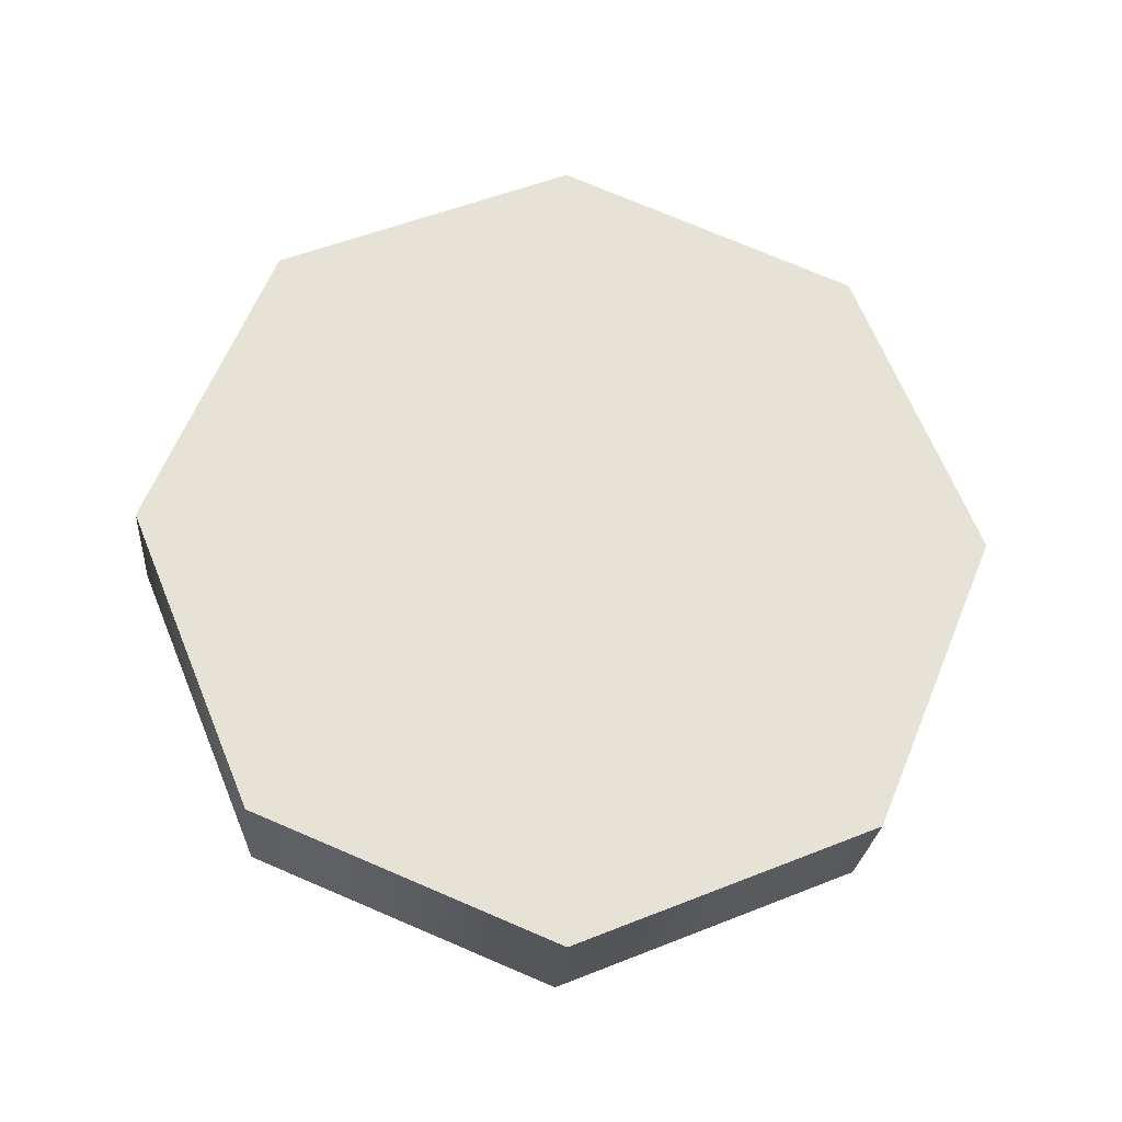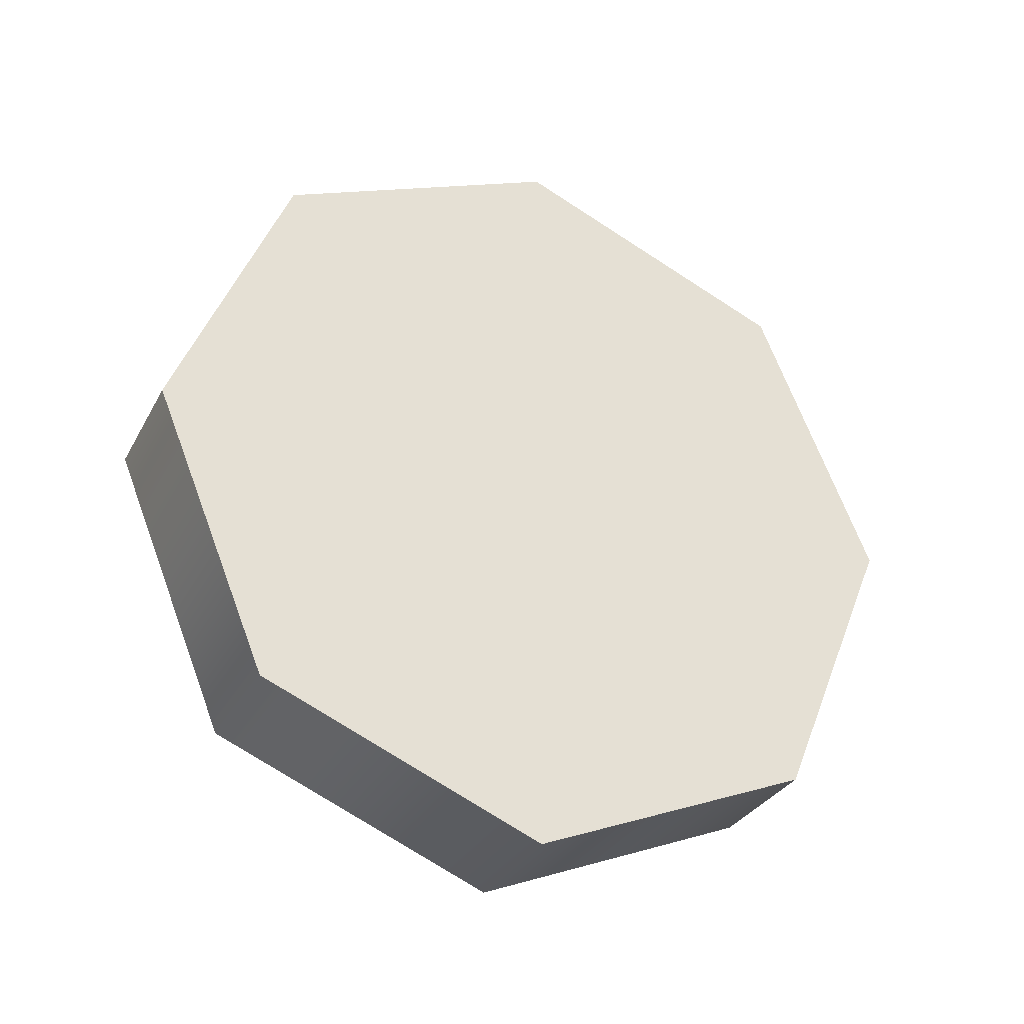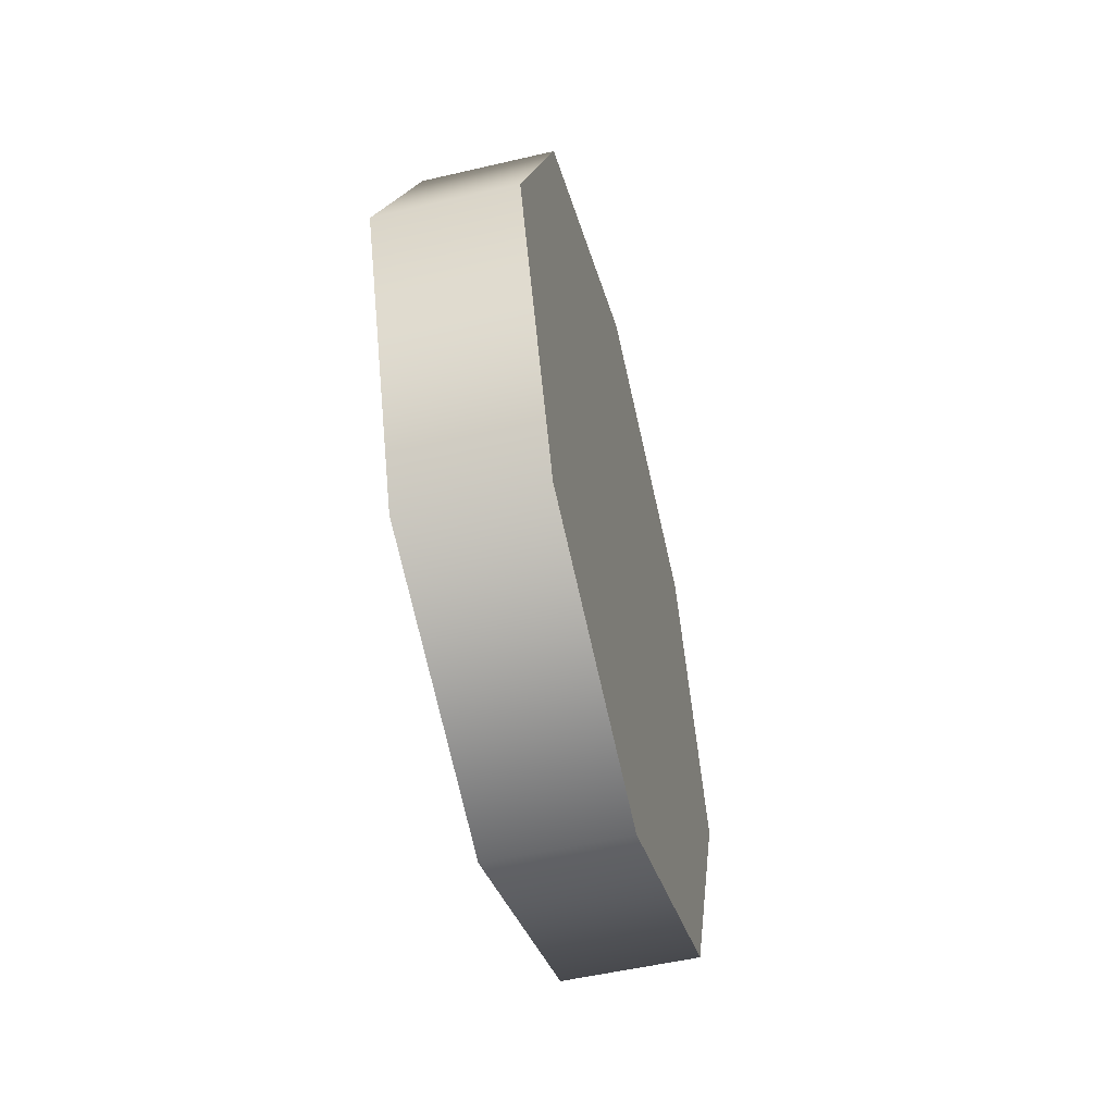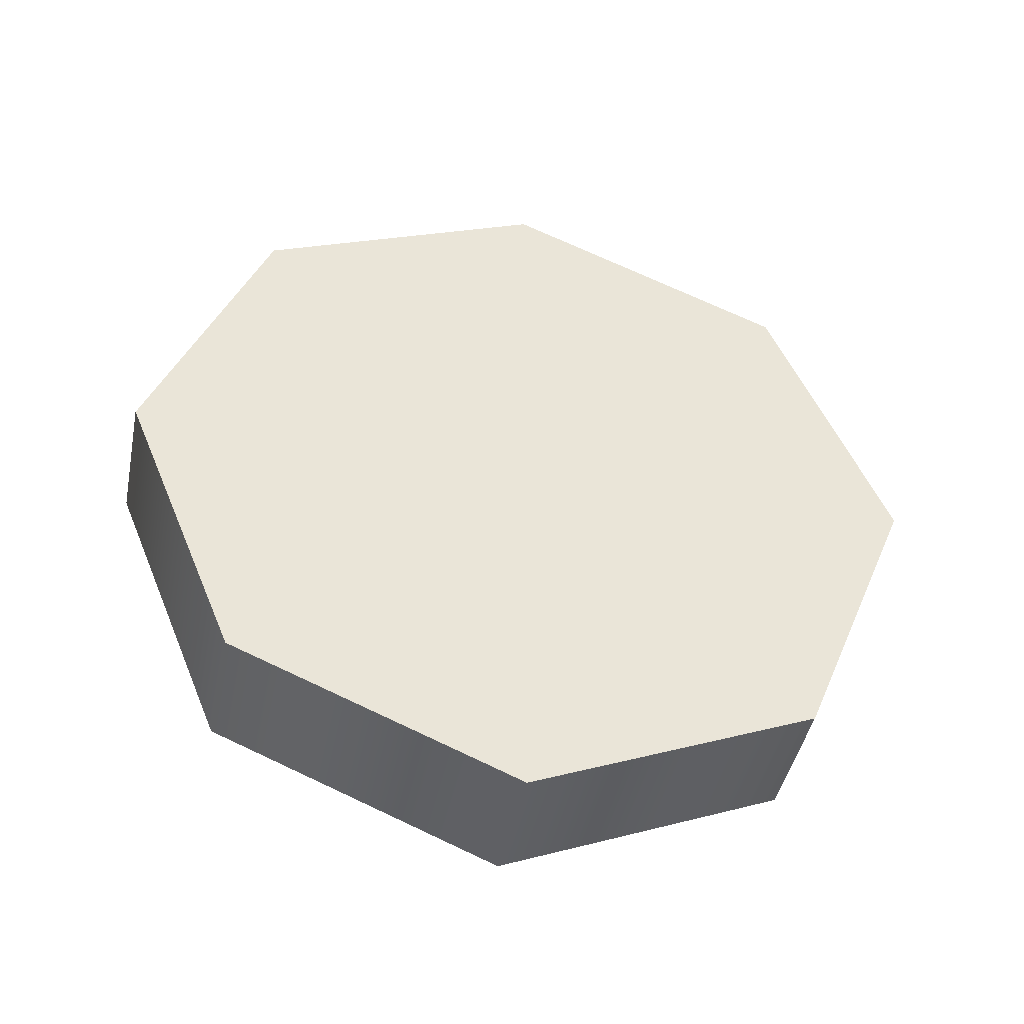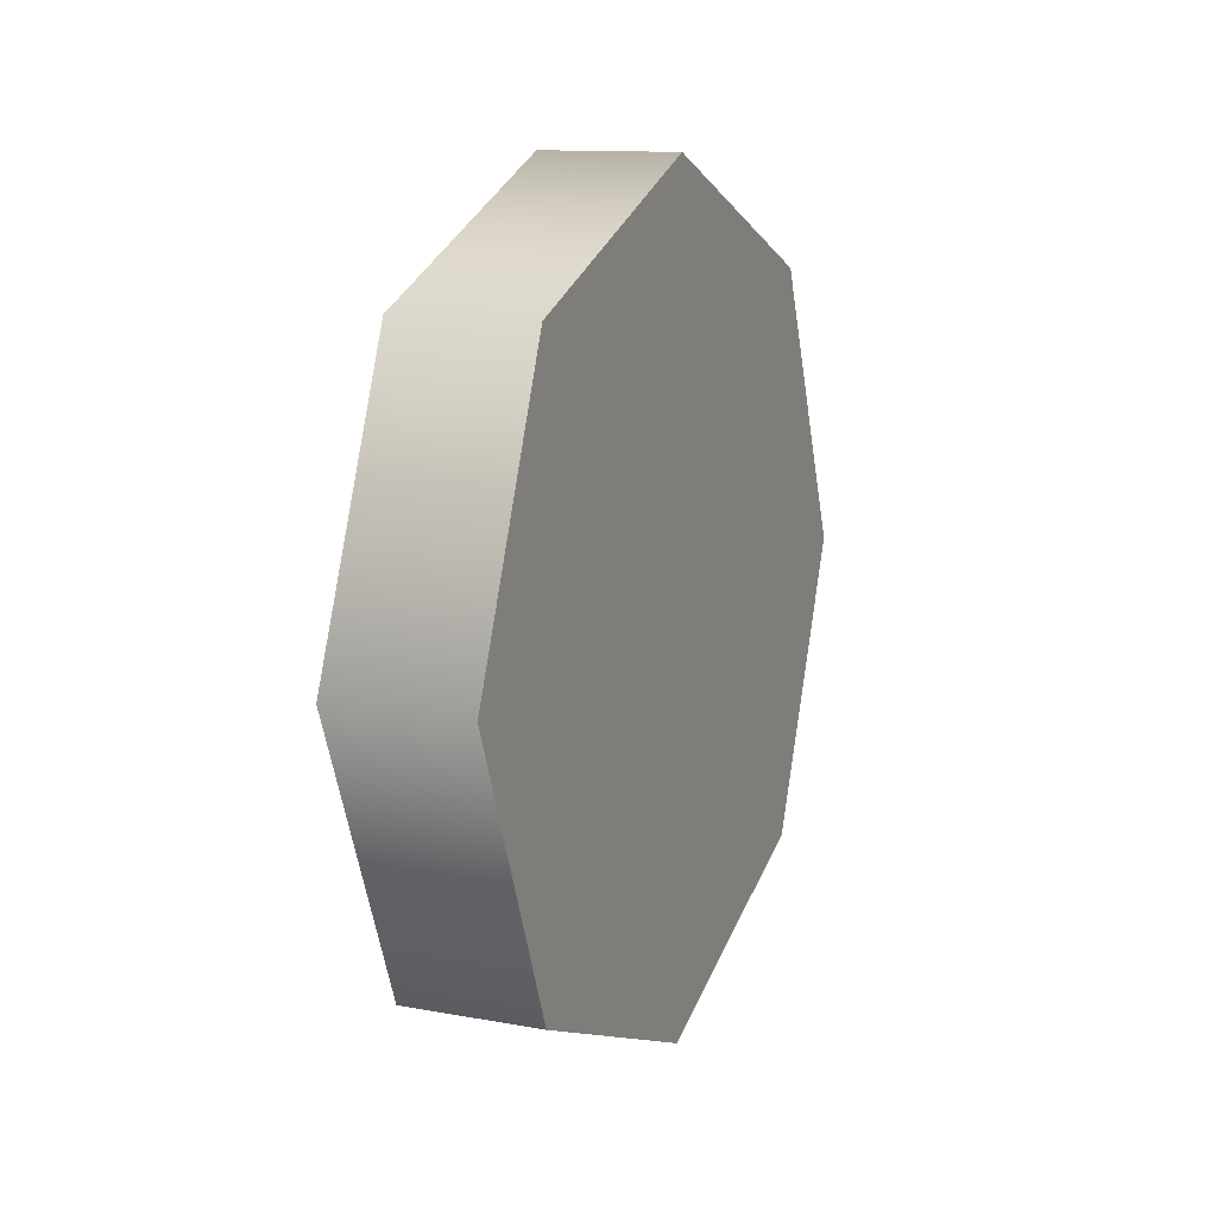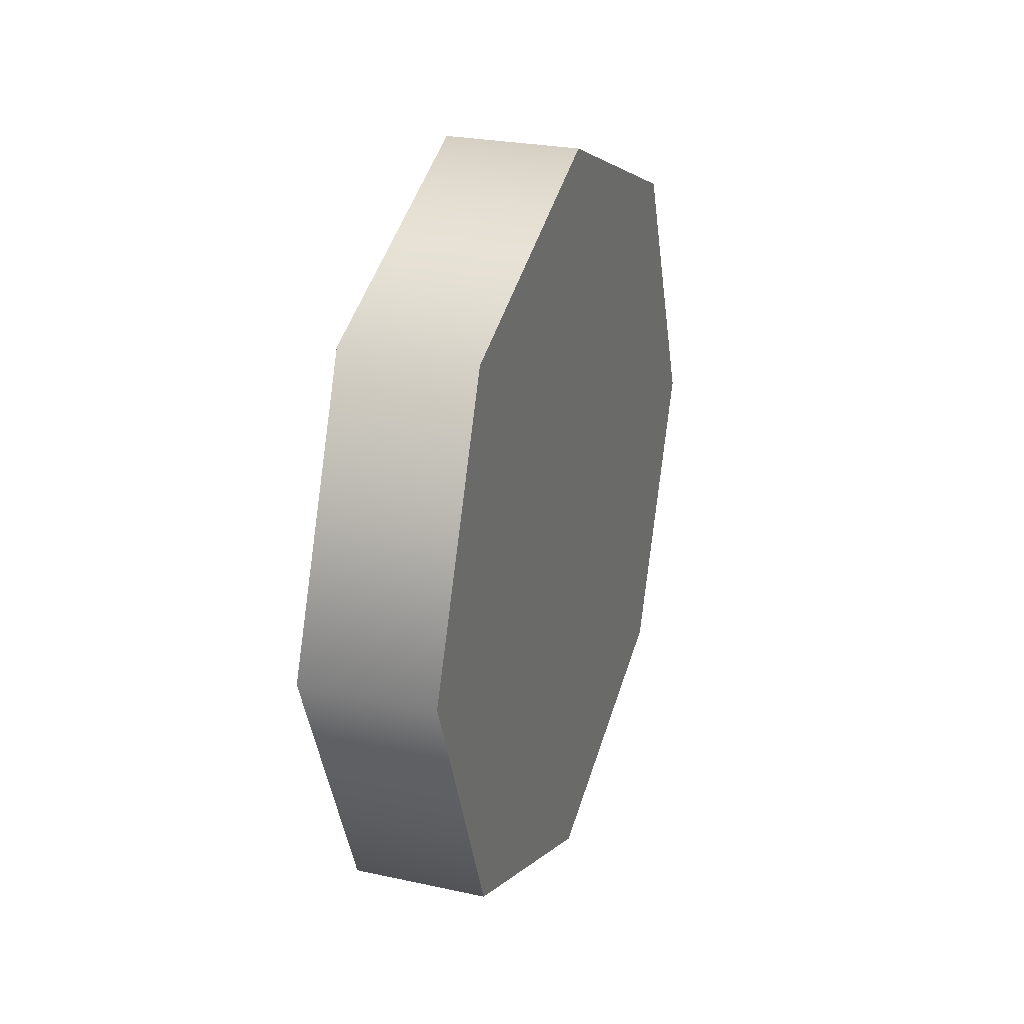
<metadata>
{"format":"obj","ext":"obj","renderer":"f3d","projection":"perspective","resolution":1024,"background":"white","views":[{"elev":-25.2,"azim":85.3,"up":"+Z"},{"elev":-31.4,"azim":-114.2,"up":"+Y"},{"elev":-52.7,"azim":14.1,"up":"+Z"},{"elev":-43.6,"azim":78.5,"up":"+Z"},{"elev":12.2,"azim":-156.7,"up":"+Z"},{"elev":26.0,"azim":-161.0,"up":"+Z"}]}
</metadata>
<code>
v  4.168 -17.41 -17.41
v  4.168 -0 -24.62
v  4.168 17.41 -17.41
v  4.168 24.62 -0
v  -4.168 17.41 -17.41
v  -4.168 24.62 -0
v  -4.168 -0 -24.62
v  -4.168 -17.41 -17.41
v  4.168 -24.62 0
v  -4.168 -24.62 0
v  4.168 -17.41 17.41
v  -4.168 -17.41 17.41
v  4.168 0 24.62
v  -4.168 0 24.62
v  4.168 17.41 17.41
v  -4.168 17.41 17.41
o Cylinder001
g Cylinder001
f 1 2 3
f 4 3 5
f 5 6 4
f 3 2 7
f 7 5 3
f 2 1 8
f 8 7 2
f 1 9 10
f 10 8 1
f 9 11 12
f 12 10 9
f 11 13 14
f 14 12 11
f 13 15 16
f 16 14 13
f 15 4 6
f 6 16 15
f 16 12 14
f 5 7 8
f 10 6 5
f 5 8 10
f 6 10 12
f 12 16 6
f 15 11 9
f 9 4 15
f 15 13 11
f 1 3 4
f 4 9 1

</code>
